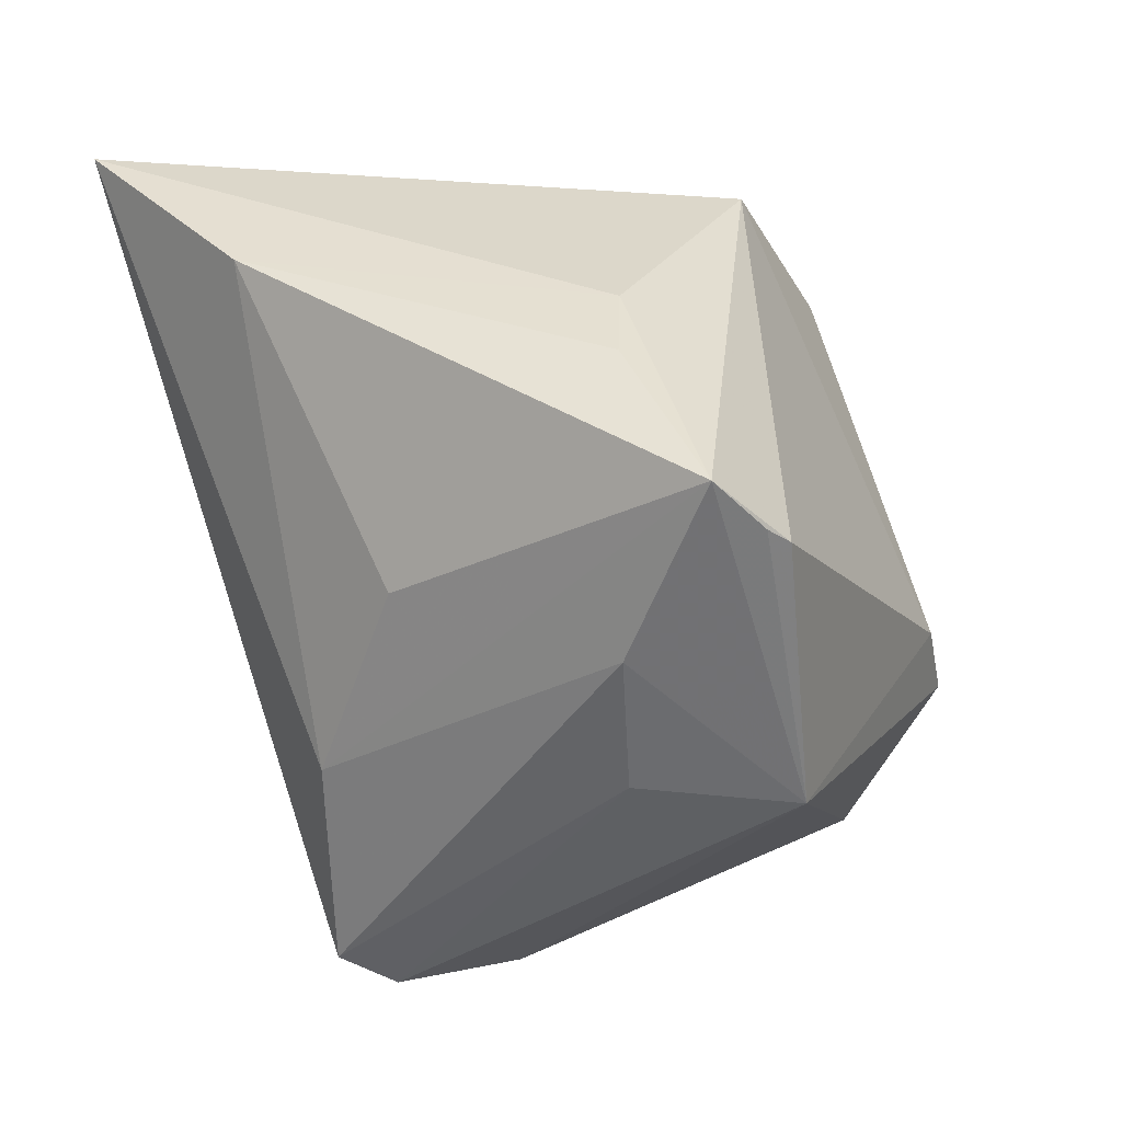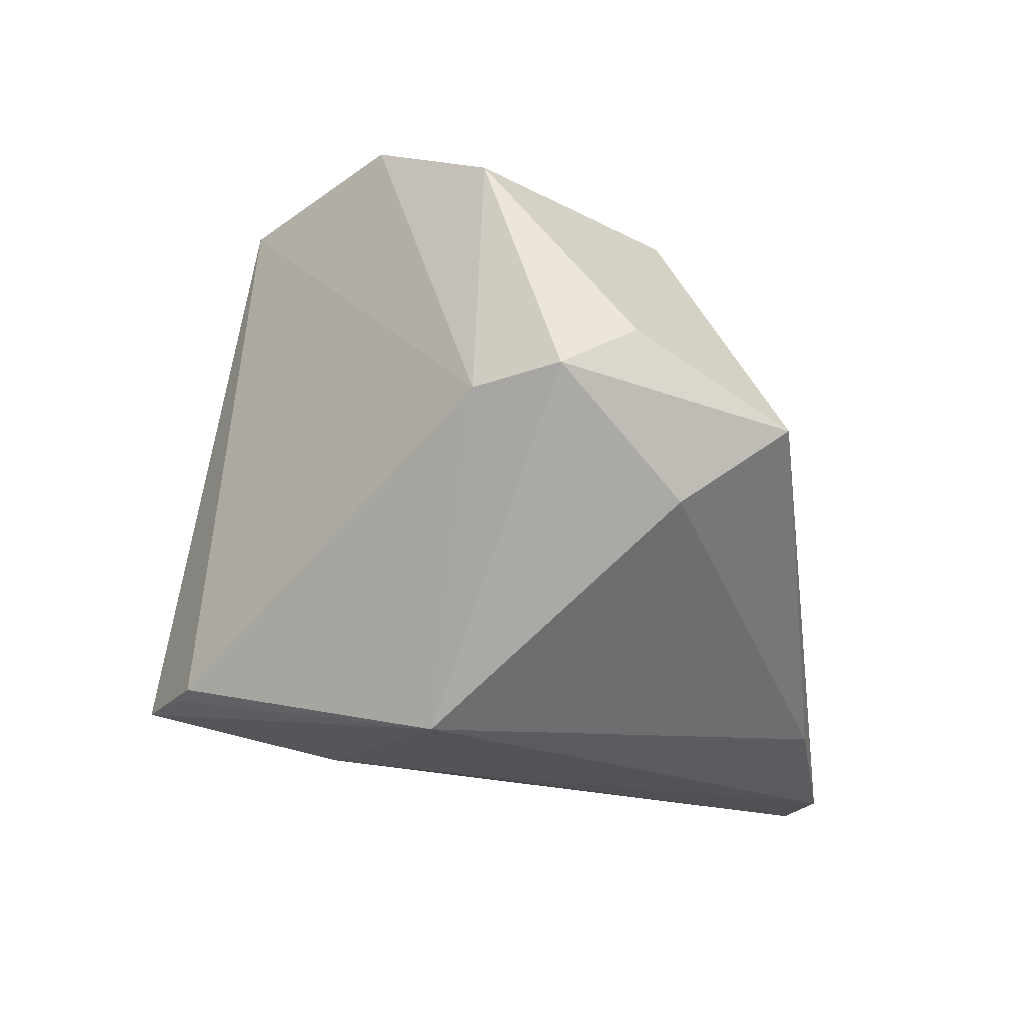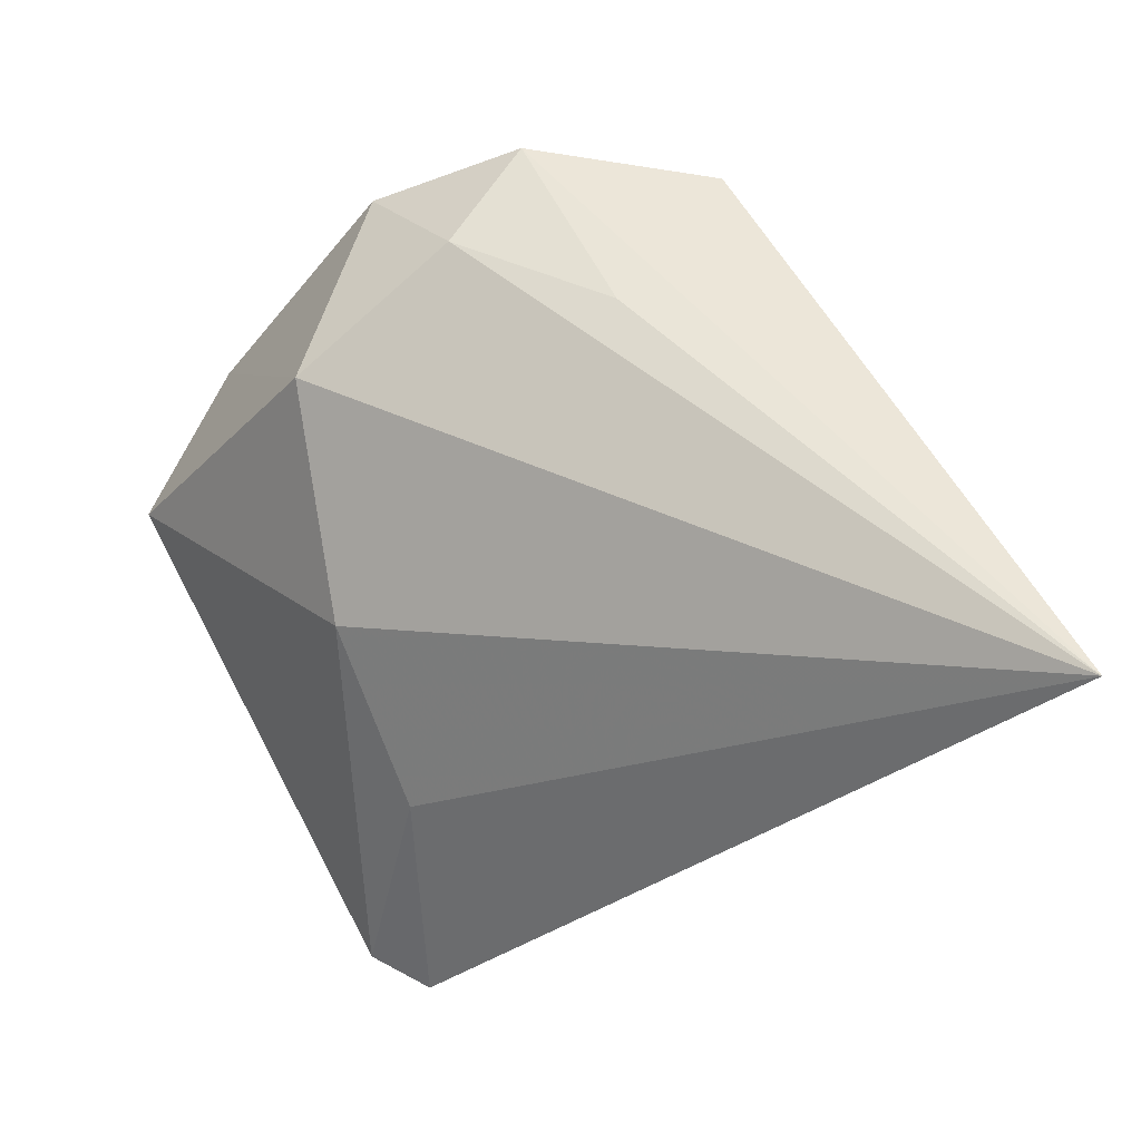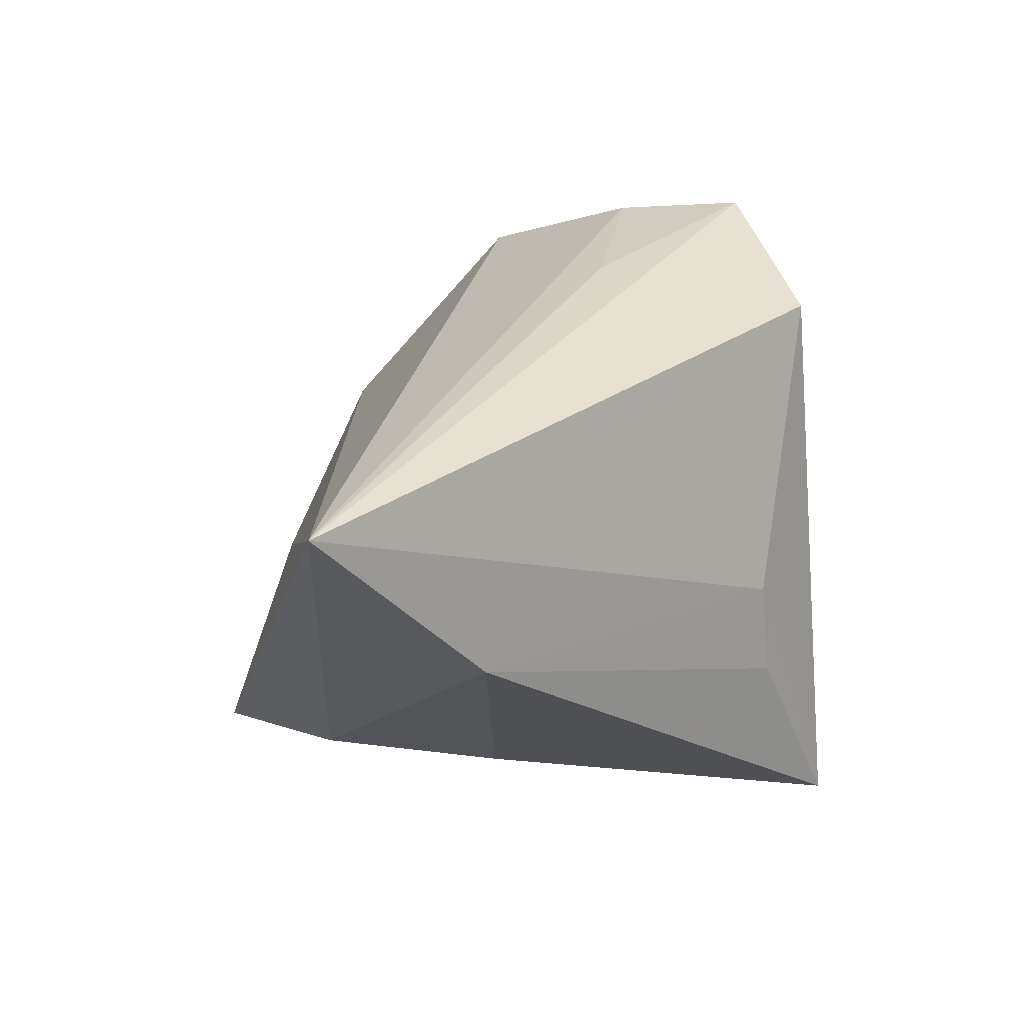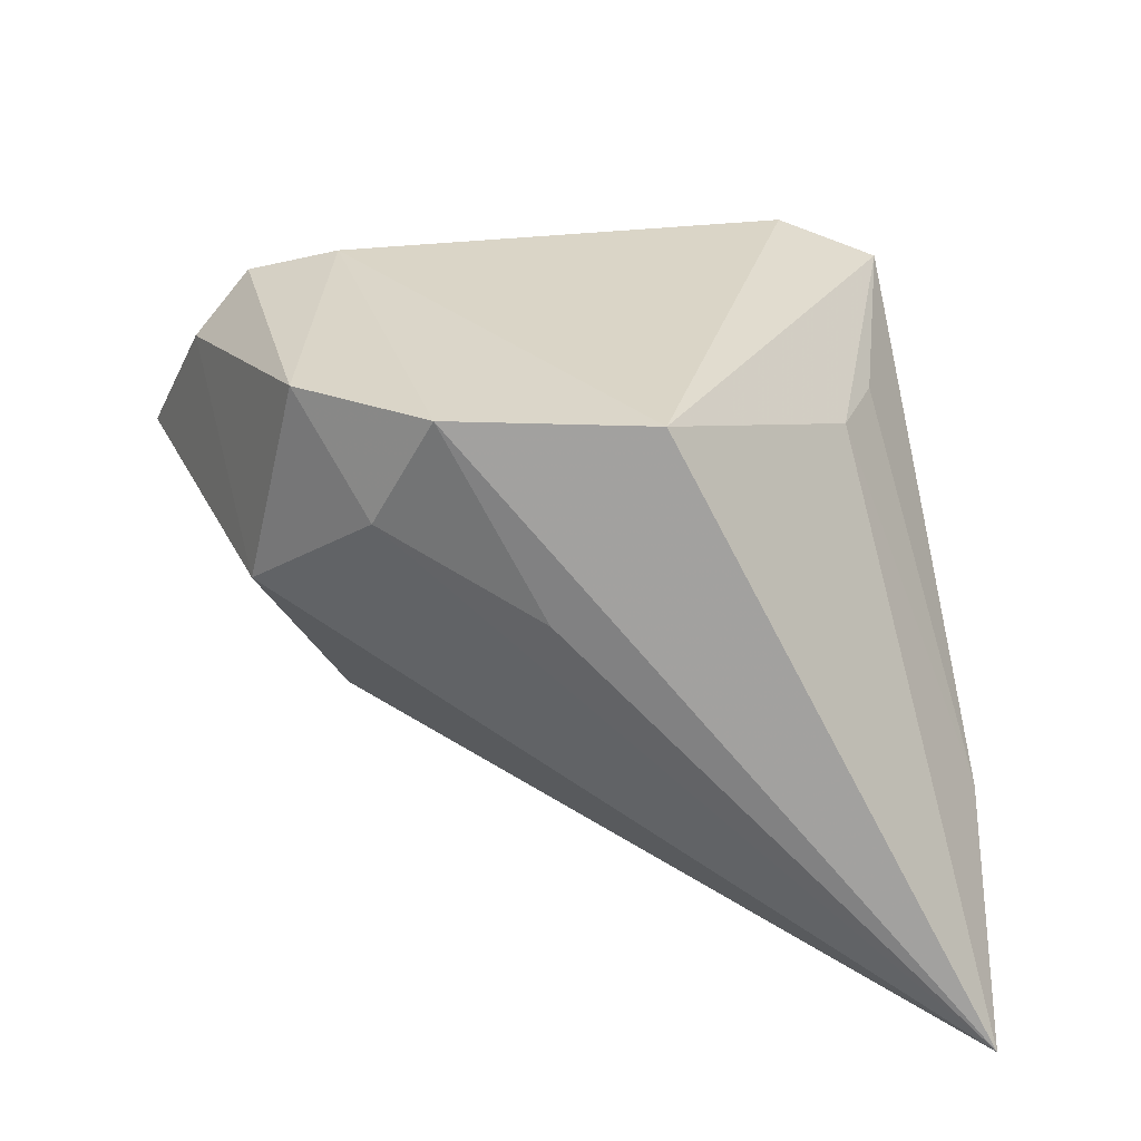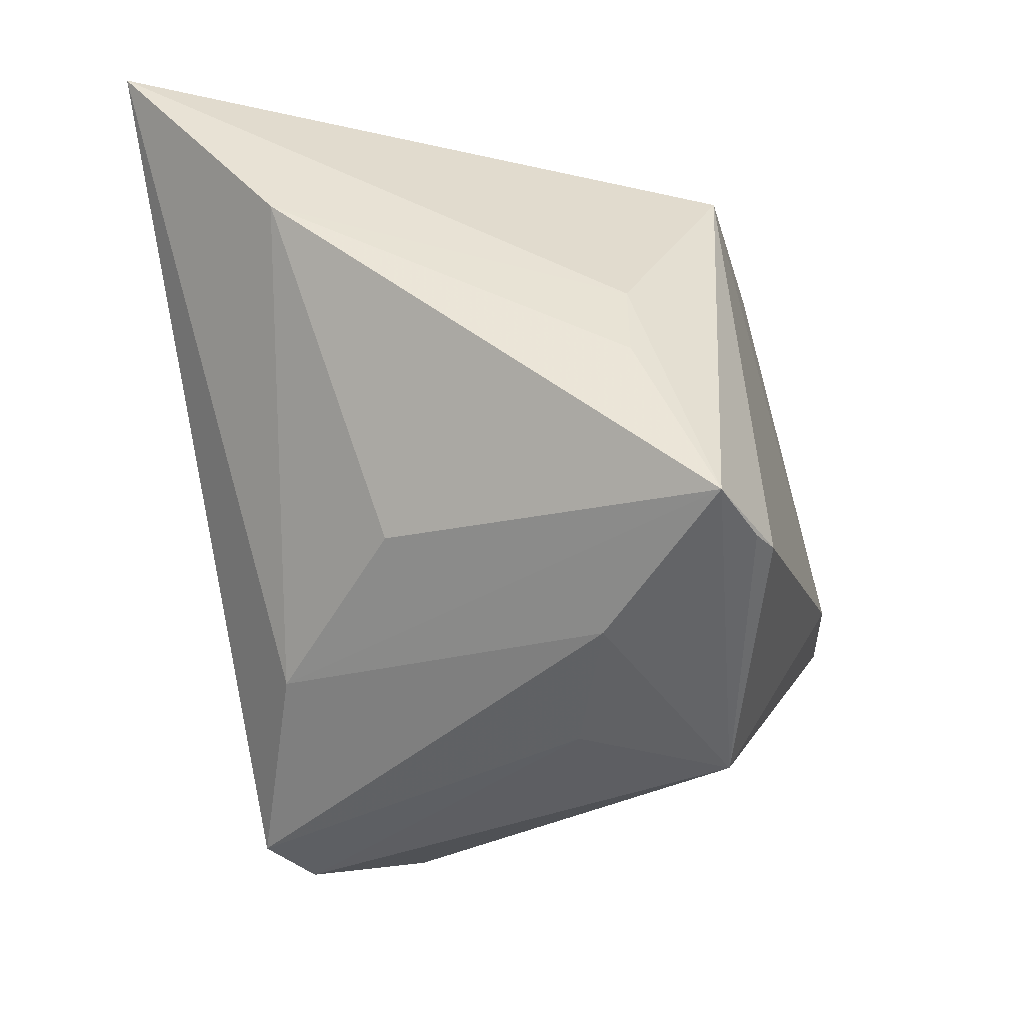
<metadata>
{"format":"obj","ext":"obj","renderer":"f3d","projection":"perspective","resolution":1024,"background":"white","views":[{"elev":-42.2,"azim":-64.4,"up":"+Y"},{"elev":-22.0,"azim":42.7,"up":"+Y"},{"elev":53.6,"azim":-177.2,"up":"+Y"},{"elev":32.7,"azim":-106.4,"up":"+Y"},{"elev":24.1,"azim":-169.7,"up":"+Z"},{"elev":-38.7,"azim":-75.6,"up":"+Y"}]}
</metadata>
<code>
v -0.02221 -0.02777 0.03076
v 0.0007323 -0.03601 0.005082
v -0.01898 -0.02738 0.03212
v -0.01497 -0.03264 0.01155
v -0.005191 -0.02611 -0.0302
v 0.03956 -0.002291 0.03029
v 0.01648 -0.03568 -0.03962
v 0.0239 -0.03601 -0.03563
v -0.05131 0.03627 -0.03962
v 0.008436 0.03725 0.02837
v 0.02893 -0.002879 0.03295
v 0.03226 0.02476 0.003961
v 0.02573 0.02855 0.02789
v -0.0306 -0.02728 0.0283
v 0.01841 -0.01045 -0.0296
v 0.01156 -0.03601 0.02121
v 0.02694 0.007015 -0.01702
v -0.003145 0.03663 0.006592
v -0.03011 0.004982 0.01878
v 0.04479 0.002291 0.0235
v -0.01433 0.03388 0.02807
v 0.04358 -0.0153 0.0152
v 0.03166 -0.03173 -0.02322
v 0.01574 0.03493 0.01578
v -0.02235 -0.01989 -0.01256
v 0.05401 -0.007906 0.008957
v -0.03194 -0.005592 0.01929
v -0.04696 0.013 -0.02046
f 26 6 22
f 6 16 22
f 15 7 9
f 23 22 16
f 26 22 23
f 17 15 9
f 16 4 2
f 2 4 7
f 20 6 26
f 20 13 6
f 24 13 12
f 26 17 12
f 12 20 26
f 13 20 12
f 9 24 12
f 12 17 9
f 8 23 16
f 7 15 8
f 15 17 8
f 26 23 8
f 8 17 26
f 16 2 8
f 8 2 7
f 7 4 5
f 9 7 5
f 6 13 11
f 11 16 6
f 11 3 16
f 14 4 16
f 14 5 4
f 25 5 14
f 3 11 21
f 21 14 3
f 16 3 1
f 1 14 16
f 3 14 1
f 25 14 28
f 9 5 28
f 28 5 25
f 10 13 24
f 9 21 10
f 10 11 13
f 10 21 11
f 14 21 19
f 19 21 9
f 9 28 19
f 18 24 9
f 9 10 18
f 18 10 24
f 27 28 14
f 14 19 27
f 27 19 28

</code>
